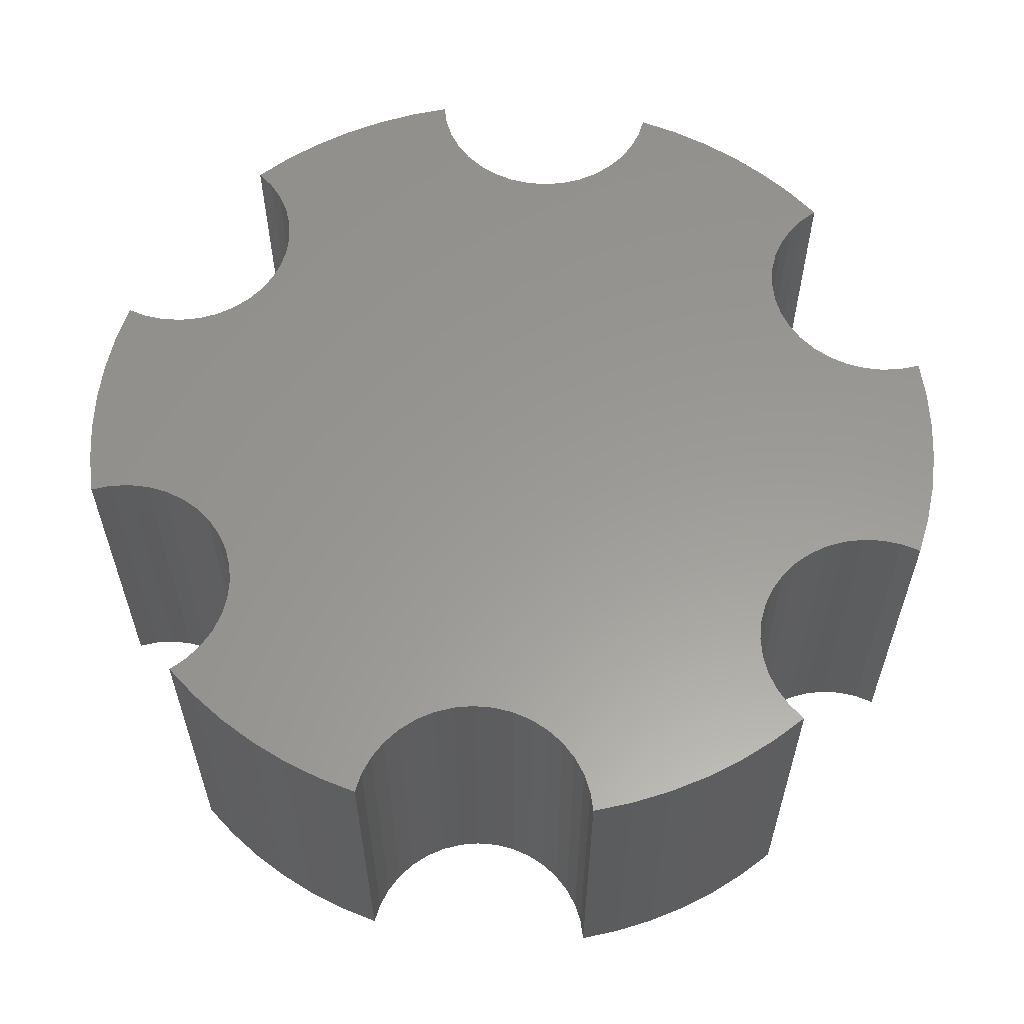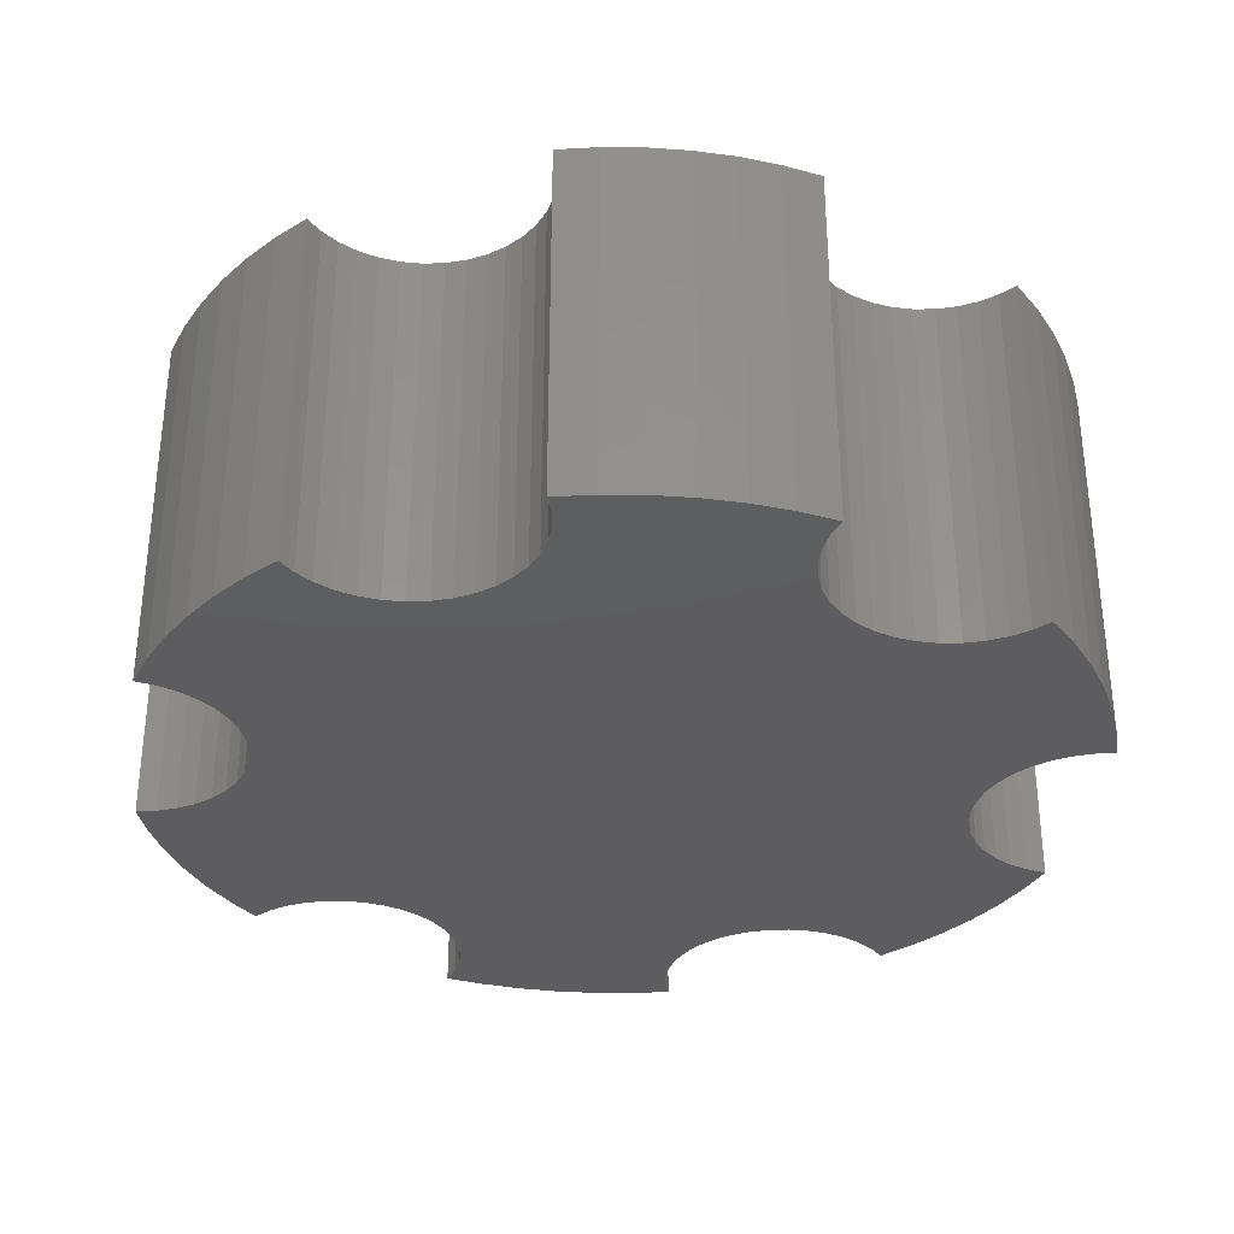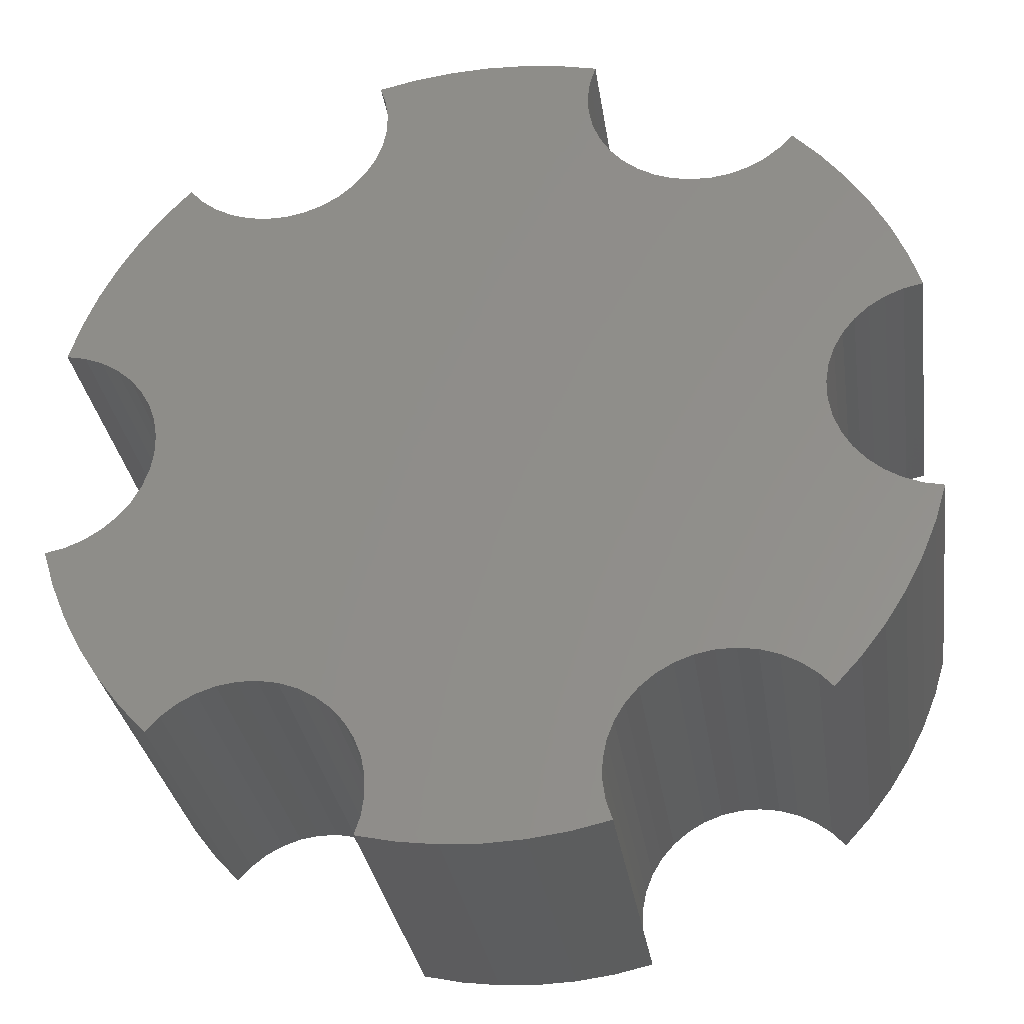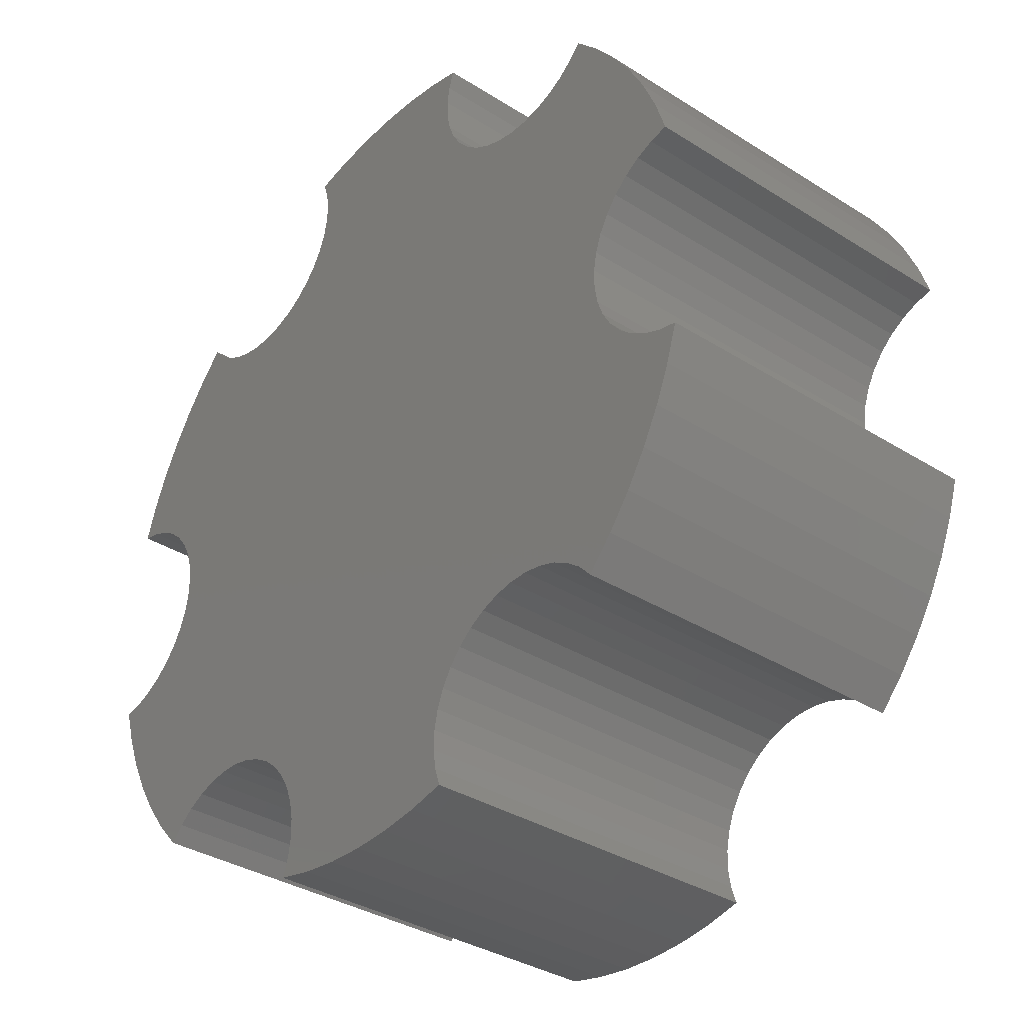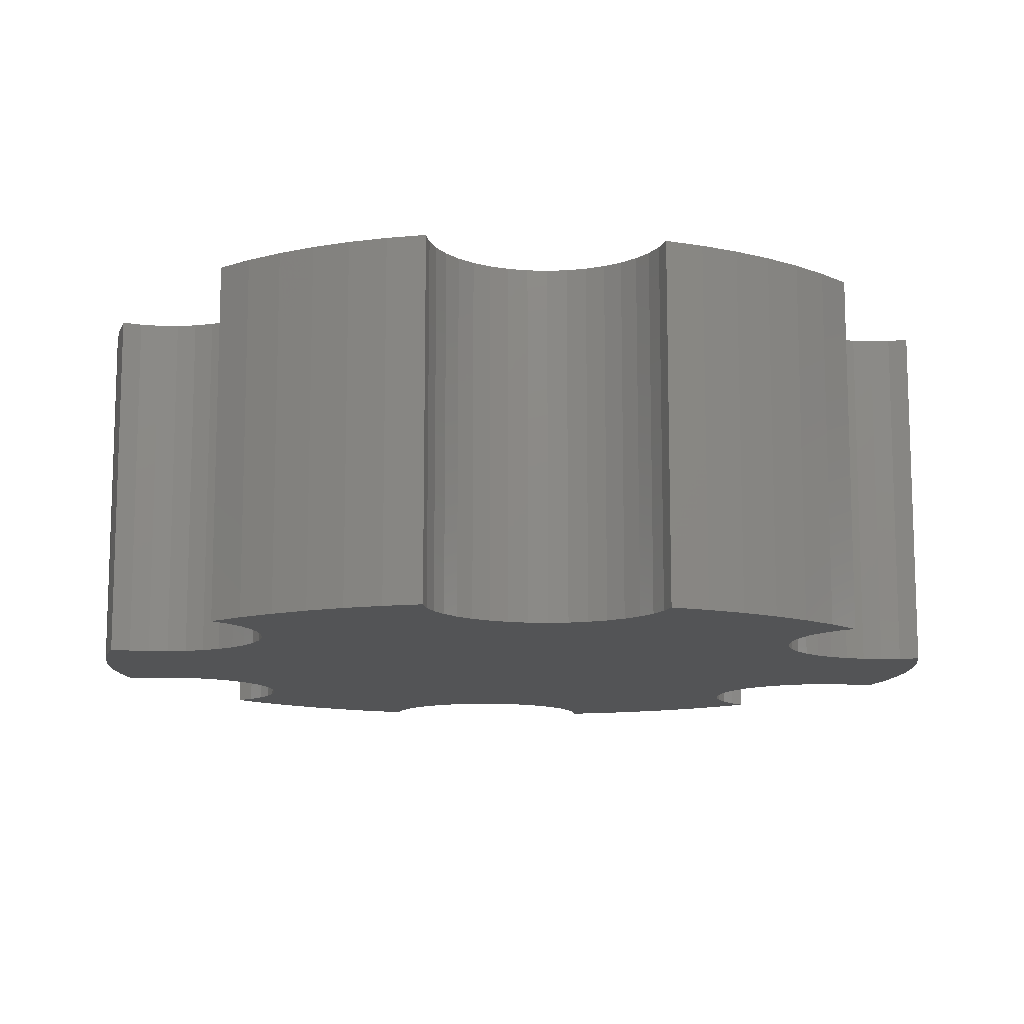
<metadata>
{"format":"stl","ext":"stl","renderer":"f3d","projection":"perspective","resolution":1024,"background":"white","views":[{"elev":59.4,"azim":-145.1,"up":"+Z"},{"elev":-33.0,"azim":-68.1,"up":"+Z"},{"elev":-31.2,"azim":-171.6,"up":"+Y"},{"elev":-35.2,"azim":50.1,"up":"+Y"},{"elev":-11.8,"azim":25.6,"up":"+Z"}]}
</metadata>
<code>
# stl→obj: 276 verts, 548 faces
v 15.31 24.57 10
v 15.31 24.57 0
v 14.24 24.81 0
v 14.24 24.81 10
v 13.16 24.95 0
v 13.16 24.95 10
v 12.07 25 0
v 12.07 25 10
v 10.98 24.95 0
v 10.98 24.95 10
v 9.903 24.81 0
v 9.903 24.81 10
v 8.839 24.57 0
v 8.839 24.57 10
v 9.006 24.05 10
v 9.006 24.05 0
v 9.082 23.5 10
v 9.082 23.5 0
v 9.065 22.95 10
v 9.065 22.95 0
v 8.956 22.41 10
v 8.956 22.41 0
v 8.756 21.89 10
v 8.756 21.89 0
v 8.473 21.42 10
v 8.473 21.42 0
v 8.114 21 10
v 8.114 21 0
v 7.689 20.65 10
v 7.689 20.65 0
v 7.211 20.37 10
v 7.211 20.37 0
v 6.693 20.18 10
v 6.693 20.18 0
v 6.15 20.08 10
v 6.15 20.08 0
v 5.598 20.07 10
v 5.598 20.07 0
v 5.053 20.15 10
v 5.053 20.15 0
v 4.529 20.33 10
v 4.529 20.33 0
v 4.043 20.59 10
v 4.043 20.59 0
v 3.607 20.93 10
v 3.607 20.93 0
v 3.235 21.34 10
v 3.235 21.34 0
v 2.499 20.53 0
v 2.499 20.53 10
v 1.835 19.67 0
v 1.835 19.67 10
v 1.249 18.75 0
v 1.249 18.75 10
v 0.7452 17.78 0
v 0.7452 17.78 10
v 0.3279 16.78 0
v 0.3279 16.78 10
v 0 15.74 0
v 0 15.74 10
v 0.5393 15.62 10
v 0.5393 15.62 0
v 1.051 15.41 10
v 1.051 15.41 0
v 1.52 15.12 10
v 1.52 15.12 0
v 1.934 14.75 10
v 1.934 14.75 0
v 2.28 14.32 10
v 2.28 14.32 0
v 2.549 13.84 10
v 2.549 13.84 0
v 2.732 13.32 10
v 2.732 13.32 0
v 2.826 12.78 10
v 2.826 12.78 0
v 2.826 12.22 10
v 2.826 12.22 0
v 2.732 11.68 10
v 2.732 11.68 0
v 2.549 11.16 10
v 2.549 11.16 0
v 2.28 10.68 10
v 2.28 10.68 0
v 1.934 10.25 10
v 1.934 10.25 0
v 1.52 9.881 10
v 1.52 9.881 0
v 1.051 9.59 10
v 1.051 9.59 0
v 0.5393 9.383 10
v 0.5393 9.383 0
v 0 9.265 10
v 0 9.265 0
v 0.3279 8.225 0
v 0.3279 8.225 10
v 0.7452 7.217 0
v 0.7452 7.217 10
v 1.249 6.25 0
v 1.249 6.25 10
v 1.835 5.33 0
v 1.835 5.33 10
v 2.499 4.465 0
v 2.499 4.465 10
v 3.235 3.661 0
v 3.235 3.661 10
v 3.607 4.069 10
v 3.607 4.069 0
v 4.043 4.409 10
v 4.043 4.409 0
v 4.529 4.67 10
v 4.529 4.67 0
v 5.053 4.845 10
v 5.053 4.845 0
v 5.598 4.93 10
v 5.598 4.93 0
v 6.15 4.922 10
v 6.15 4.922 0
v 6.693 4.82 10
v 6.693 4.82 0
v 7.211 4.629 10
v 7.211 4.629 0
v 7.689 4.352 10
v 7.689 4.352 0
v 8.114 4 10
v 8.114 4 0
v 8.473 3.58 10
v 8.473 3.58 0
v 8.756 3.107 10
v 8.756 3.107 0
v 8.956 2.592 10
v 8.956 2.592 0
v 9.065 2.051 10
v 9.065 2.051 0
v 9.082 1.499 10
v 9.082 1.499 0
v 9.006 0.9521 10
v 9.006 0.9521 0
v 8.839 0.4259 10
v 8.839 0.4259 0
v 9.903 0.1899 0
v 9.903 0.1899 10
v 10.98 0.04757 0
v 10.98 0.04757 10
v 12.07 0 0
v 12.07 0 10
v 13.16 0.04757 0
v 13.16 0.04757 10
v 14.24 0.1899 0
v 14.24 0.1899 10
v 15.31 0.4259 0
v 15.31 0.4259 10
v 15.14 0.9521 10
v 15.14 0.9521 0
v 15.07 1.499 10
v 15.07 1.499 0
v 15.08 2.051 10
v 15.08 2.051 0
v 15.19 2.592 10
v 15.19 2.592 0
v 15.39 3.107 10
v 15.39 3.107 0
v 15.68 3.58 10
v 15.68 3.58 0
v 16.03 4 10
v 16.03 4 0
v 16.46 4.352 10
v 16.46 4.352 0
v 16.94 4.629 10
v 16.94 4.629 0
v 17.46 4.82 10
v 17.46 4.82 0
v 18 4.922 10
v 18 4.922 0
v 18.55 4.93 10
v 18.55 4.93 0
v 19.1 4.845 10
v 19.1 4.845 0
v 19.62 4.67 10
v 19.62 4.67 0
v 20.11 4.409 10
v 20.11 4.409 0
v 20.54 4.069 10
v 20.54 4.069 0
v 20.91 3.661 10
v 20.91 3.661 0
v 21.65 4.465 0
v 21.65 4.465 10
v 22.31 5.33 0
v 22.31 5.33 10
v 22.9 6.25 0
v 22.9 6.25 10
v 23.4 7.217 0
v 23.4 7.217 10
v 23.82 8.225 0
v 23.82 8.225 10
v 24.15 9.265 0
v 24.15 9.265 10
v 23.61 9.383 10
v 23.61 9.383 0
v 23.1 9.59 10
v 23.1 9.59 0
v 22.63 9.881 10
v 22.63 9.881 0
v 22.21 10.25 10
v 22.21 10.25 0
v 21.87 10.68 10
v 21.87 10.68 0
v 21.6 11.16 10
v 21.6 11.16 0
v 21.42 11.68 10
v 21.42 11.68 0
v 21.32 12.22 10
v 21.32 12.22 0
v 21.32 12.78 10
v 21.32 12.78 0
v 21.42 13.32 10
v 21.42 13.32 0
v 21.6 13.84 10
v 21.6 13.84 0
v 21.87 14.32 10
v 21.87 14.32 0
v 22.21 14.75 10
v 22.21 14.75 0
v 22.63 15.12 10
v 22.63 15.12 0
v 23.1 15.41 10
v 23.1 15.41 0
v 23.61 15.62 10
v 23.61 15.62 0
v 24.15 15.74 10
v 24.15 15.74 0
v 23.82 16.78 0
v 23.82 16.78 10
v 23.4 17.78 0
v 23.4 17.78 10
v 22.9 18.75 0
v 22.9 18.75 10
v 22.31 19.67 0
v 22.31 19.67 10
v 21.65 20.53 0
v 21.65 20.53 10
v 20.91 21.34 0
v 20.91 21.34 10
v 20.54 20.93 10
v 20.54 20.93 0
v 20.11 20.59 10
v 20.11 20.59 0
v 19.62 20.33 10
v 19.62 20.33 0
v 19.1 20.15 10
v 19.1 20.15 0
v 18.55 20.07 10
v 18.55 20.07 0
v 18 20.08 10
v 18 20.08 0
v 17.46 20.18 10
v 17.46 20.18 0
v 16.94 20.37 10
v 16.94 20.37 0
v 16.46 20.65 10
v 16.46 20.65 0
v 16.03 21 10
v 16.03 21 0
v 15.68 21.42 10
v 15.68 21.42 0
v 15.39 21.89 10
v 15.39 21.89 0
v 15.19 22.41 10
v 15.19 22.41 0
v 15.08 22.95 10
v 15.08 22.95 0
v 15.07 23.5 10
v 15.07 23.5 0
v 15.14 24.05 10
v 15.14 24.05 0
f 1 2 3
f 1 3 4
f 4 3 5
f 4 5 6
f 6 5 7
f 6 7 8
f 8 7 9
f 8 9 10
f 10 9 11
f 10 11 12
f 12 11 13
f 12 13 14
f 14 13 15
f 15 13 16
f 15 16 17
f 17 16 18
f 17 18 19
f 19 18 20
f 19 20 21
f 21 20 22
f 21 22 23
f 23 22 24
f 23 24 25
f 25 24 26
f 25 26 27
f 27 26 28
f 27 28 29
f 29 28 30
f 29 30 31
f 31 30 32
f 31 32 33
f 33 32 34
f 33 34 35
f 35 34 36
f 35 36 37
f 37 36 38
f 37 38 39
f 39 38 40
f 39 40 41
f 41 40 42
f 41 42 43
f 43 42 44
f 43 44 45
f 45 44 46
f 45 46 47
f 47 46 48
f 47 48 49
f 47 49 50
f 50 49 51
f 50 51 52
f 52 51 53
f 52 53 54
f 54 53 55
f 54 55 56
f 56 55 57
f 56 57 58
f 58 57 59
f 58 59 60
f 60 59 61
f 61 59 62
f 61 62 63
f 63 62 64
f 63 64 65
f 65 64 66
f 65 66 67
f 67 66 68
f 67 68 69
f 69 68 70
f 69 70 71
f 71 70 72
f 71 72 73
f 73 72 74
f 73 74 75
f 75 74 76
f 75 76 77
f 77 76 78
f 77 78 79
f 79 78 80
f 79 80 81
f 81 80 82
f 81 82 83
f 83 82 84
f 83 84 85
f 85 84 86
f 85 86 87
f 87 86 88
f 87 88 89
f 89 88 90
f 89 90 91
f 91 90 92
f 91 92 93
f 93 92 94
f 93 94 95
f 93 95 96
f 96 95 97
f 96 97 98
f 98 97 99
f 98 99 100
f 100 99 101
f 100 101 102
f 102 101 103
f 102 103 104
f 104 103 105
f 104 105 106
f 106 105 107
f 107 105 108
f 107 108 109
f 109 108 110
f 109 110 111
f 111 110 112
f 111 112 113
f 113 112 114
f 113 114 115
f 115 114 116
f 115 116 117
f 117 116 118
f 117 118 119
f 119 118 120
f 119 120 121
f 121 120 122
f 121 122 123
f 123 122 124
f 123 124 125
f 125 124 126
f 125 126 127
f 127 126 128
f 127 128 129
f 129 128 130
f 129 130 131
f 131 130 132
f 131 132 133
f 133 132 134
f 133 134 135
f 135 134 136
f 135 136 137
f 137 136 138
f 137 138 139
f 139 138 140
f 139 140 141
f 139 141 142
f 142 141 143
f 142 143 144
f 144 143 145
f 144 145 146
f 146 145 147
f 146 147 148
f 148 147 149
f 148 149 150
f 150 149 151
f 150 151 152
f 152 151 153
f 153 151 154
f 153 154 155
f 155 154 156
f 155 156 157
f 157 156 158
f 157 158 159
f 159 158 160
f 159 160 161
f 161 160 162
f 161 162 163
f 163 162 164
f 163 164 165
f 165 164 166
f 165 166 167
f 167 166 168
f 167 168 169
f 169 168 170
f 169 170 171
f 171 170 172
f 171 172 173
f 173 172 174
f 173 174 175
f 175 174 176
f 175 176 177
f 177 176 178
f 177 178 179
f 179 178 180
f 179 180 181
f 181 180 182
f 181 182 183
f 183 182 184
f 183 184 185
f 185 184 186
f 185 186 187
f 185 187 188
f 188 187 189
f 188 189 190
f 190 189 191
f 190 191 192
f 192 191 193
f 192 193 194
f 194 193 195
f 194 195 196
f 196 195 197
f 196 197 198
f 198 197 199
f 199 197 200
f 199 200 201
f 201 200 202
f 201 202 203
f 203 202 204
f 203 204 205
f 205 204 206
f 205 206 207
f 207 206 208
f 207 208 209
f 209 208 210
f 209 210 211
f 211 210 212
f 211 212 213
f 213 212 214
f 213 214 215
f 215 214 216
f 215 216 217
f 217 216 218
f 217 218 219
f 219 218 220
f 219 220 221
f 221 220 222
f 221 222 223
f 223 222 224
f 223 224 225
f 225 224 226
f 225 226 227
f 227 226 228
f 227 228 229
f 229 228 230
f 229 230 231
f 231 230 232
f 231 232 233
f 231 233 234
f 234 233 235
f 234 235 236
f 236 235 237
f 236 237 238
f 238 237 239
f 238 239 240
f 240 239 241
f 240 241 242
f 242 241 243
f 242 243 244
f 244 243 245
f 245 243 246
f 245 246 247
f 247 246 248
f 247 248 249
f 249 248 250
f 249 250 251
f 251 250 252
f 251 252 253
f 253 252 254
f 253 254 255
f 255 254 256
f 255 256 257
f 257 256 258
f 257 258 259
f 259 258 260
f 259 260 261
f 261 260 262
f 261 262 263
f 263 262 264
f 263 264 265
f 265 264 266
f 265 266 267
f 267 266 268
f 267 268 269
f 269 268 270
f 269 270 271
f 271 270 272
f 271 272 273
f 273 272 274
f 273 274 275
f 275 274 276
f 275 276 1
f 1 276 2
f 79 81 213
f 217 219 251
f 150 152 153
f 219 221 251
f 251 221 223
f 251 223 225
f 199 190 192
f 215 69 71
f 213 81 211
f 242 244 245
f 215 33 69
f 69 33 35
f 69 35 37
f 192 194 199
f 199 194 196
f 199 196 198
f 199 201 190
f 190 201 183
f 190 183 188
f 188 183 185
f 173 207 171
f 171 207 169
f 107 98 100
f 144 146 153
f 153 146 148
f 153 148 150
f 117 119 81
f 81 119 121
f 81 121 169
f 169 121 123
f 169 123 125
f 125 127 169
f 169 127 129
f 169 129 167
f 167 129 165
f 242 245 240
f 267 21 23
f 263 265 33
f 33 265 267
f 33 267 31
f 31 267 29
f 173 175 207
f 207 175 177
f 207 177 205
f 205 177 179
f 205 179 203
f 203 179 201
f 201 179 181
f 201 181 183
f 71 73 215
f 215 73 75
f 215 75 213
f 213 75 77
f 213 77 79
f 100 102 107
f 107 102 104
f 107 104 106
f 111 113 83
f 83 113 81
f 81 113 115
f 81 115 117
f 217 251 215
f 215 251 253
f 215 253 255
f 12 14 15
f 23 25 267
f 267 25 27
f 267 27 29
f 45 61 43
f 43 61 63
f 43 63 41
f 41 63 65
f 41 65 39
f 47 50 45
f 45 50 52
f 39 65 37
f 37 65 67
f 37 67 69
f 169 207 81
f 81 207 209
f 81 209 211
f 83 85 111
f 111 85 87
f 111 87 109
f 109 87 89
f 93 96 91
f 91 96 98
f 91 98 89
f 89 98 107
f 89 107 109
f 133 159 131
f 131 159 161
f 131 161 129
f 129 161 163
f 129 163 165
f 231 234 229
f 229 234 236
f 255 257 215
f 215 257 259
f 215 259 33
f 33 259 261
f 33 261 263
f 275 1 4
f 52 54 45
f 45 54 56
f 45 56 61
f 61 56 58
f 61 58 60
f 227 229 247
f 247 229 236
f 247 236 245
f 245 236 238
f 245 238 240
f 227 247 225
f 225 247 249
f 225 249 251
f 4 6 275
f 275 6 8
f 275 8 10
f 135 155 133
f 133 155 157
f 133 157 159
f 139 142 137
f 137 142 144
f 137 144 135
f 135 144 153
f 135 153 155
f 267 269 21
f 21 269 271
f 21 271 19
f 19 271 17
f 271 273 17
f 17 273 275
f 17 275 15
f 15 275 10
f 15 10 12
f 99 97 108
f 105 103 108
f 108 103 101
f 108 101 99
f 154 151 149
f 149 147 154
f 154 147 145
f 154 145 143
f 243 241 246
f 246 241 239
f 246 239 237
f 222 220 252
f 72 70 216
f 141 140 138
f 233 232 230
f 72 216 74
f 34 268 266
f 176 174 208
f 34 216 36
f 36 216 70
f 36 70 38
f 38 70 68
f 38 68 40
f 40 68 66
f 34 32 268
f 268 32 30
f 268 30 28
f 270 268 22
f 216 258 256
f 233 230 235
f 128 126 170
f 170 126 124
f 170 124 82
f 82 124 122
f 82 122 120
f 95 94 92
f 82 80 214
f 214 80 78
f 214 78 216
f 216 78 76
f 216 76 74
f 197 195 200
f 200 195 193
f 62 46 64
f 64 46 44
f 64 44 66
f 66 44 42
f 66 42 40
f 59 57 62
f 62 57 55
f 28 26 268
f 268 26 24
f 268 24 22
f 3 2 276
f 16 13 11
f 220 218 252
f 252 218 216
f 252 216 254
f 254 216 256
f 120 118 82
f 82 118 116
f 82 116 114
f 90 88 112
f 112 88 86
f 112 86 114
f 114 86 84
f 114 84 82
f 112 110 90
f 90 110 108
f 90 108 92
f 92 108 97
f 92 97 95
f 174 172 208
f 208 172 170
f 208 170 210
f 210 170 82
f 210 82 212
f 212 82 214
f 200 184 202
f 202 184 182
f 202 182 204
f 204 182 180
f 204 180 206
f 206 180 208
f 208 180 178
f 208 178 176
f 193 191 200
f 200 191 189
f 200 189 184
f 184 189 187
f 184 187 186
f 55 53 62
f 62 53 51
f 62 51 46
f 46 51 49
f 46 49 48
f 18 16 5
f 266 264 34
f 34 264 262
f 34 262 216
f 216 262 260
f 216 260 258
f 237 235 246
f 246 235 230
f 246 230 248
f 248 230 228
f 248 228 250
f 250 228 226
f 250 226 252
f 252 226 224
f 252 224 222
f 128 170 130
f 130 170 168
f 130 168 166
f 166 164 130
f 130 164 162
f 130 162 132
f 132 162 134
f 11 9 16
f 16 9 7
f 16 7 5
f 136 154 138
f 138 154 143
f 138 143 141
f 162 160 134
f 134 160 158
f 134 158 136
f 136 158 156
f 136 156 154
f 270 22 272
f 272 22 20
f 272 20 274
f 274 20 18
f 274 18 276
f 276 18 5
f 276 5 3

</code>
